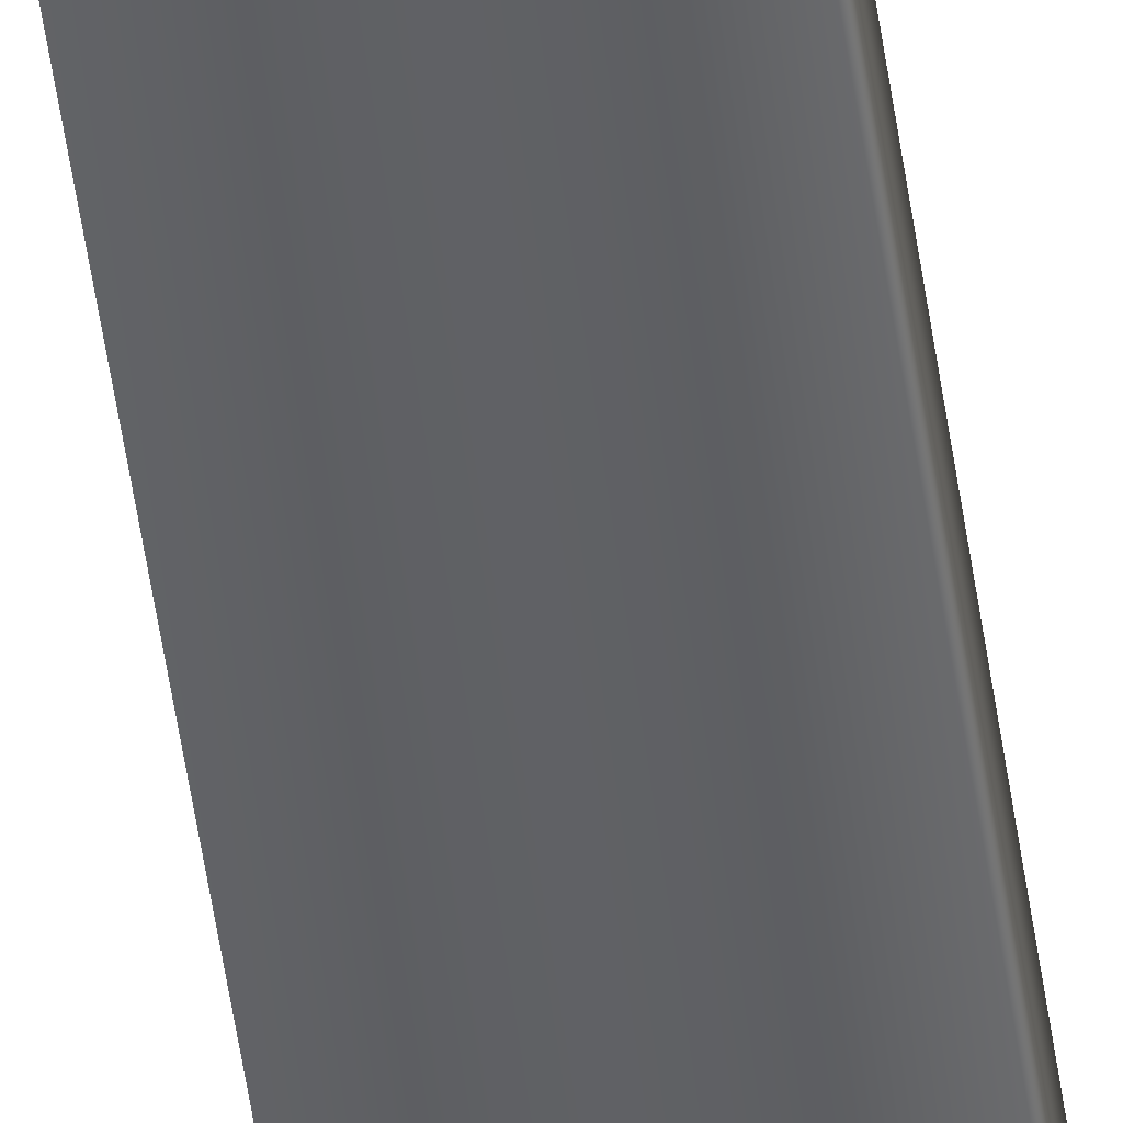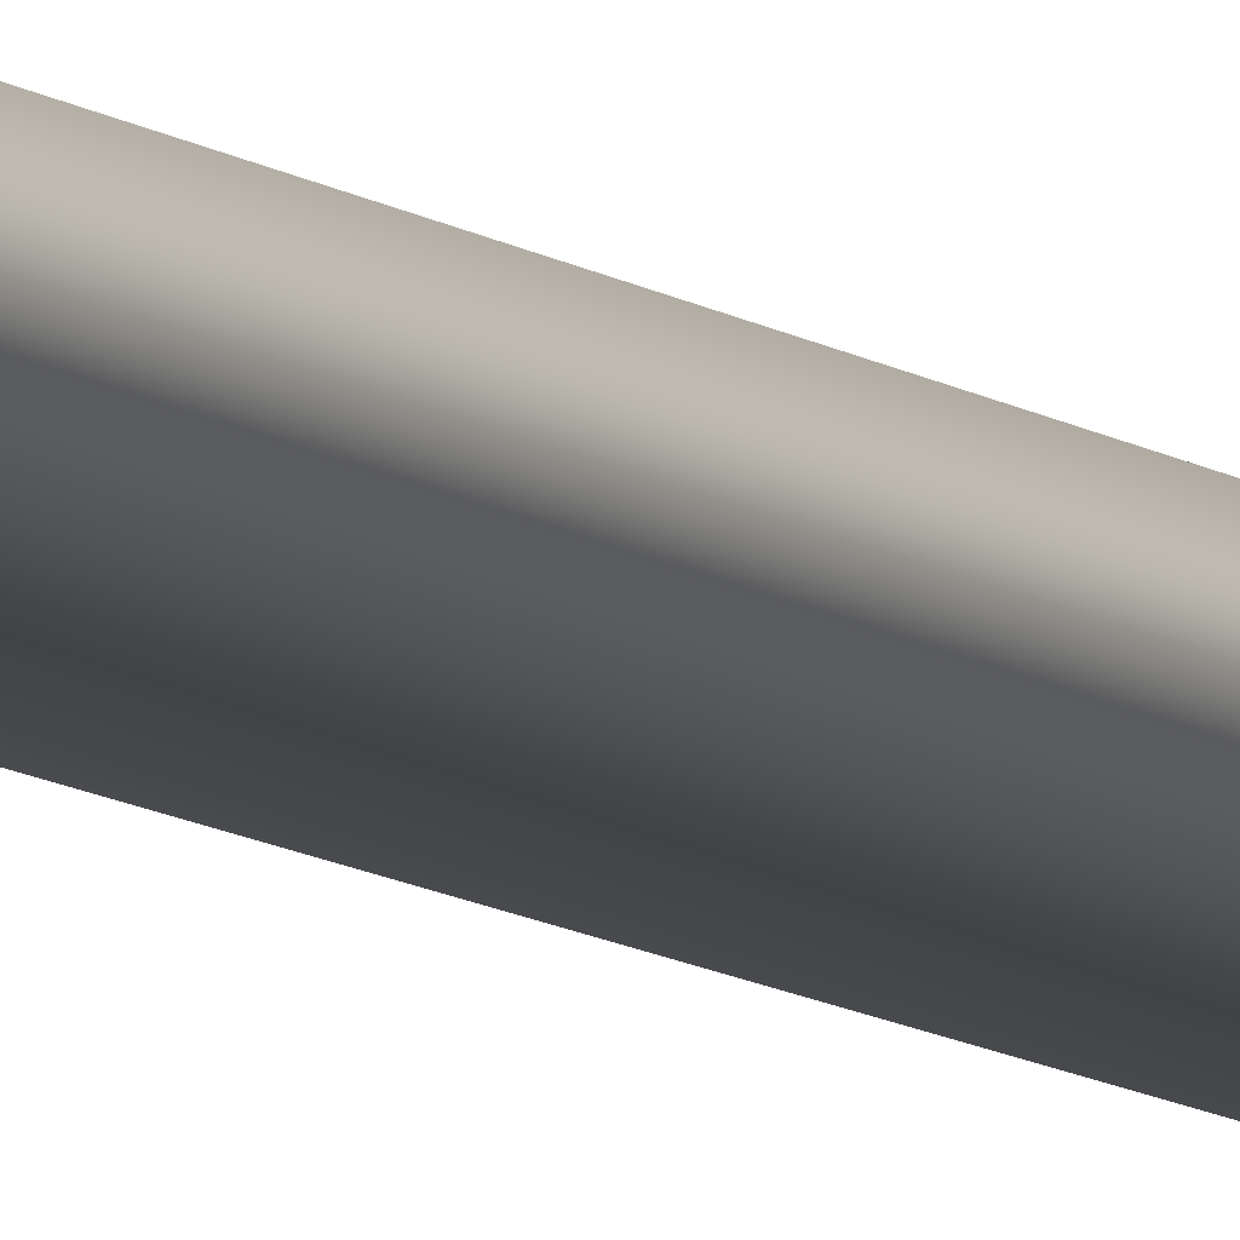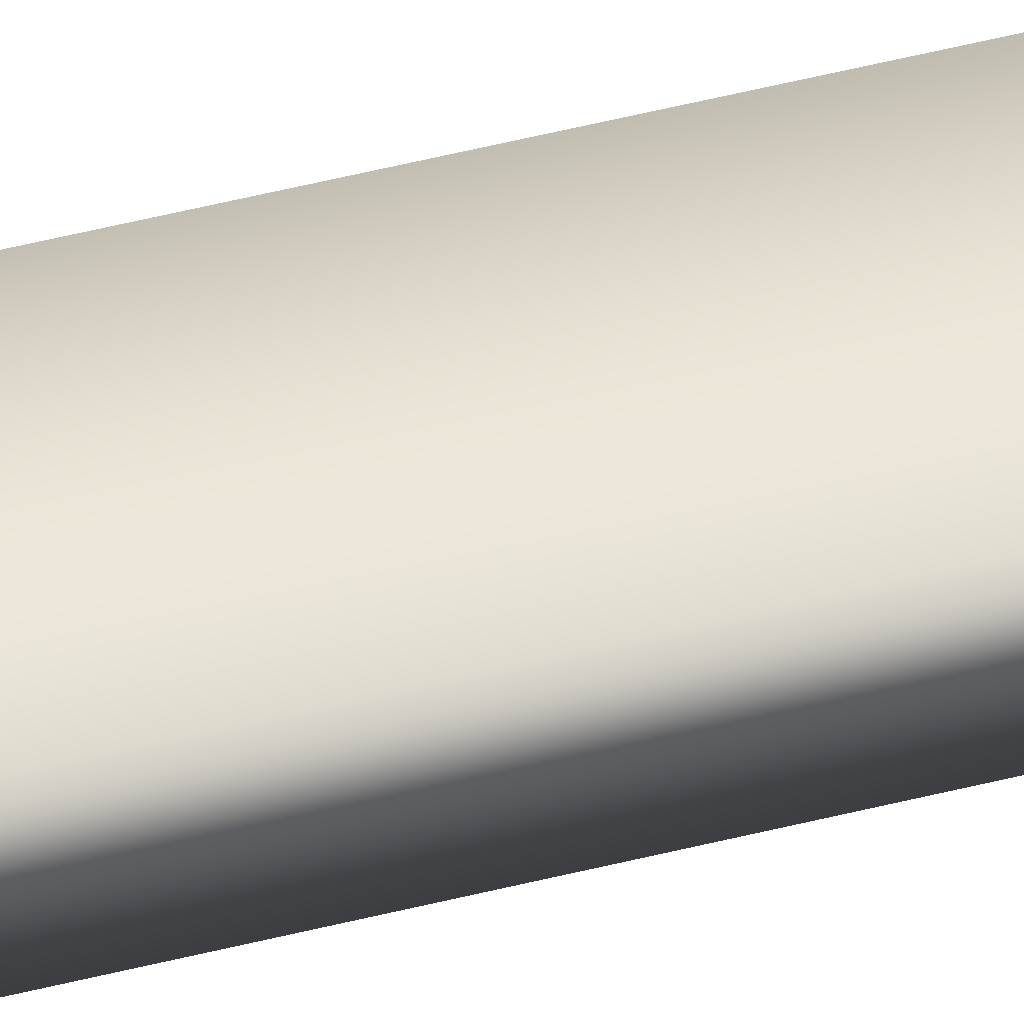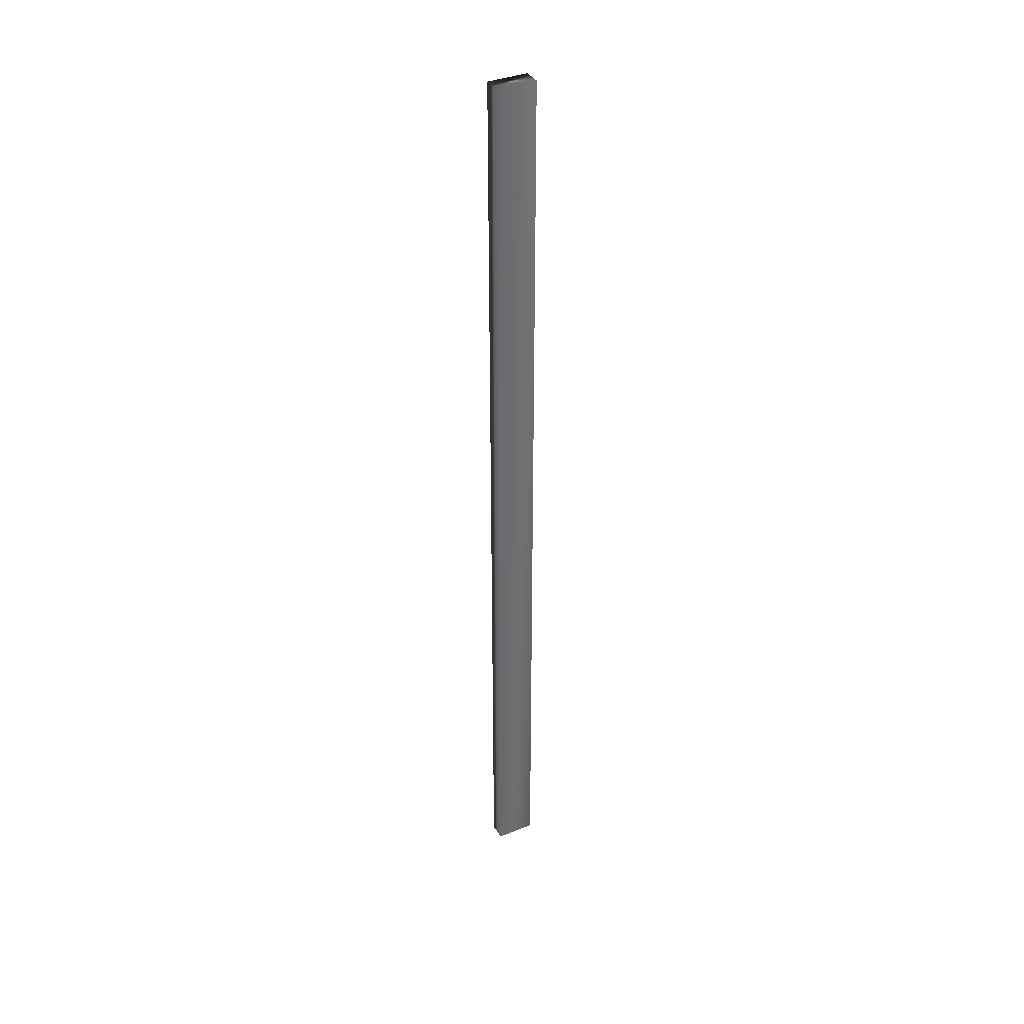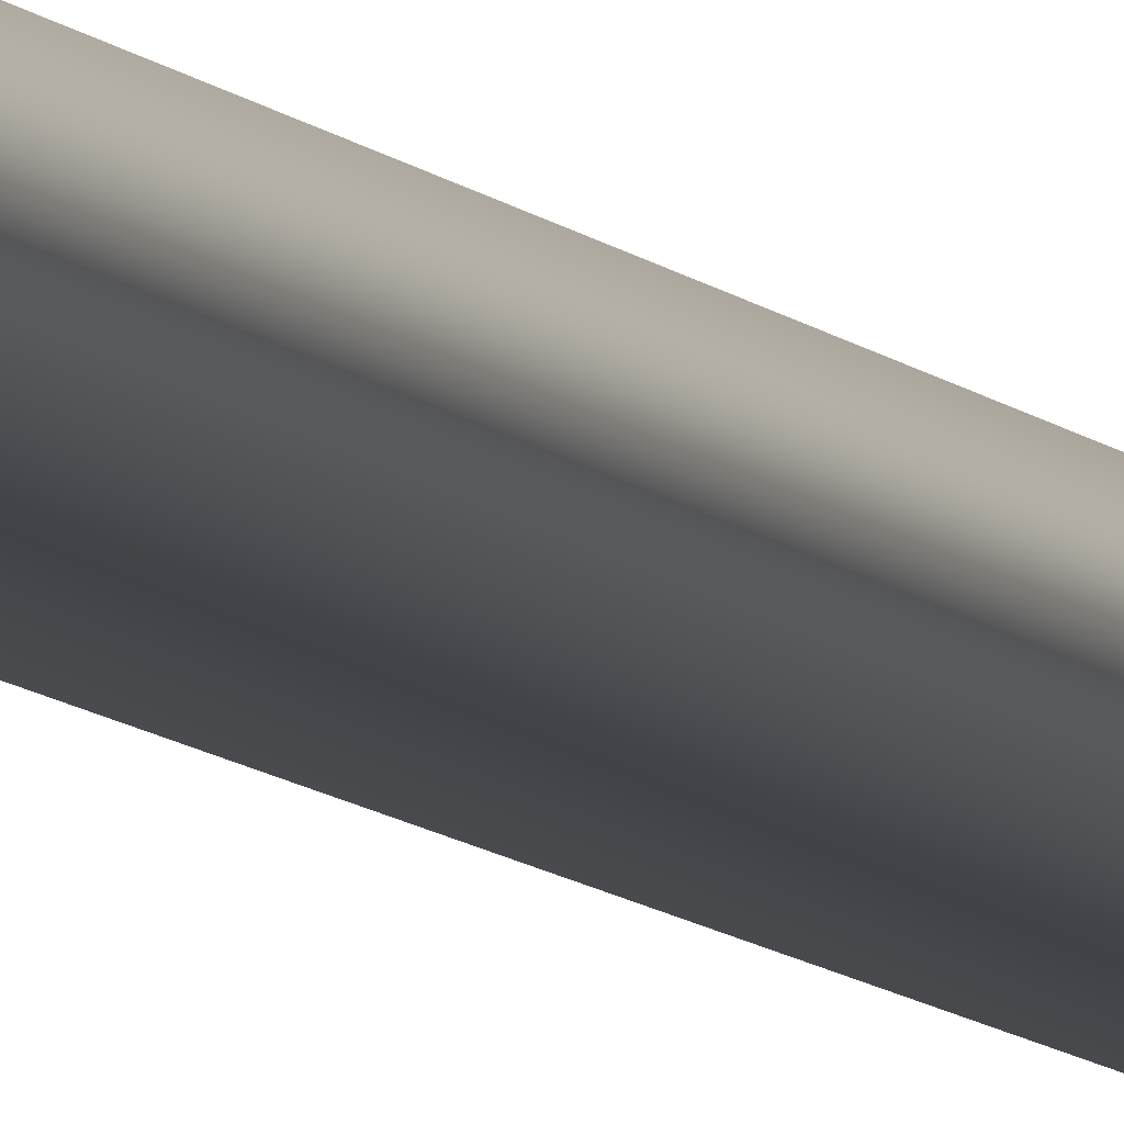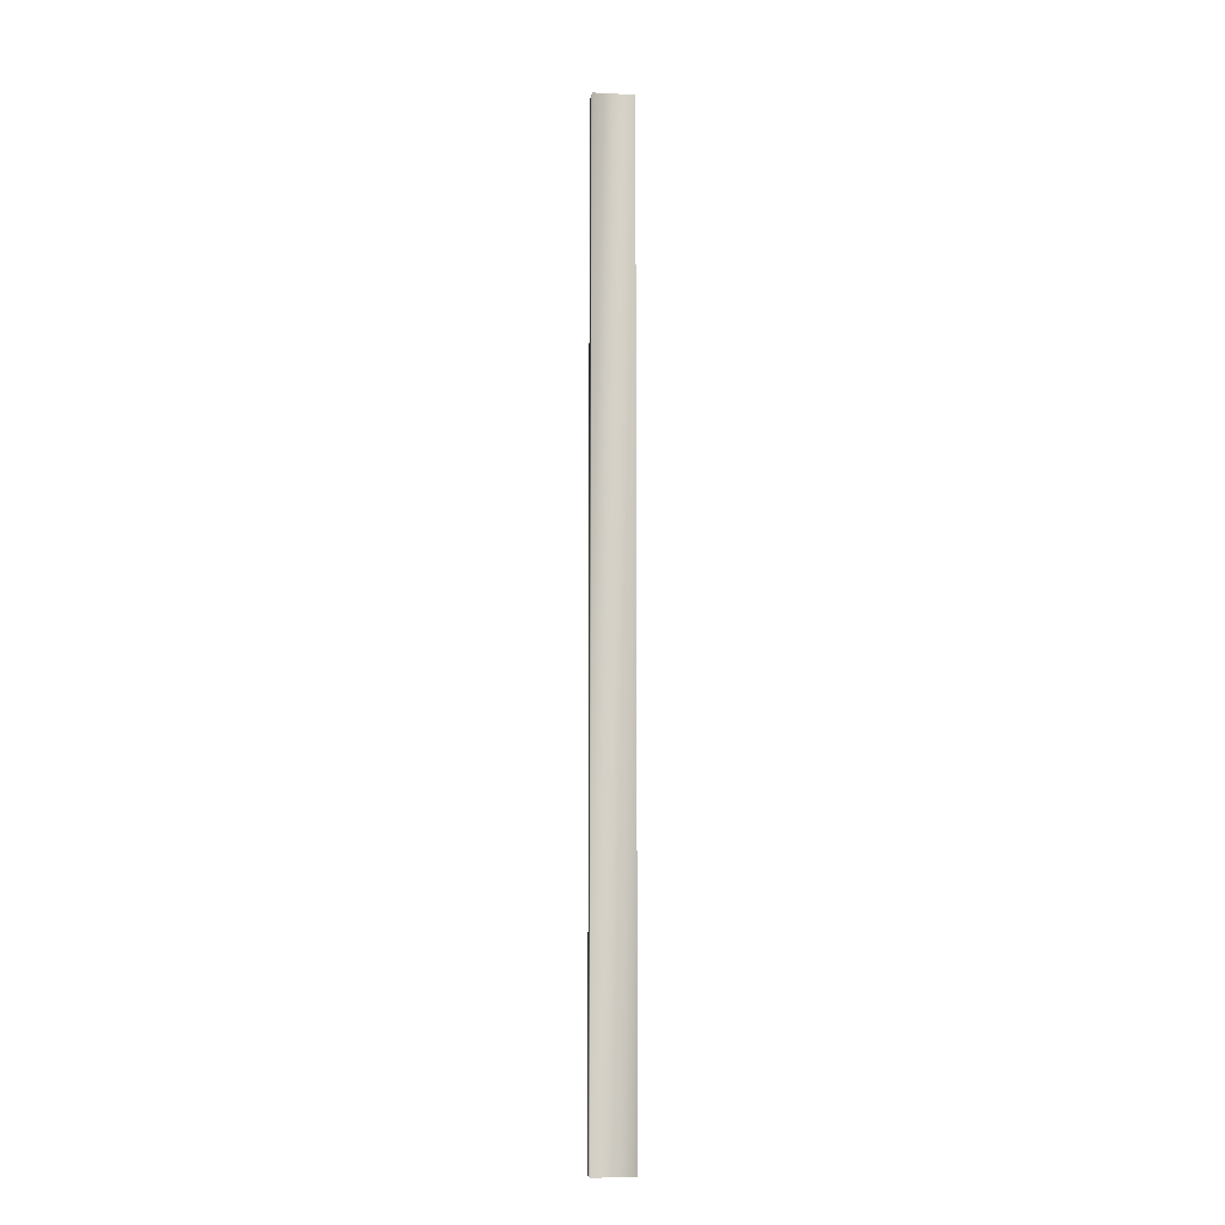
<metadata>
{"format":"obj","ext":"obj","renderer":"f3d","projection":"perspective","resolution":1024,"background":"white","views":[{"elev":-47.5,"azim":7.6,"up":"+Z"},{"elev":-8.3,"azim":25.5,"up":"+Z"},{"elev":45.0,"azim":73.1,"up":"+Z"},{"elev":37.4,"azim":-27.3,"up":"+Y"},{"elev":-7.3,"azim":-161.3,"up":"+Z"},{"elev":-10.2,"azim":-7.4,"up":"+Y"}]}
</metadata>
<code>
v -58.36 0.1667 -32.45
v -58.36 9.148 -32.45
v -58.74 0.1667 -32.45
v -58.74 9.148 -32.45
v -58.74 9.148 -32.62
v -58.36 9.148 -32.62
v -58.74 0.1667 -32.62
v -58.36 0.1667 -32.62
f 1 2 3
f 3 2 4
f 5 4 6
f 6 4 2
f 3 4 7
f 7 4 5
f 8 6 1
f 1 6 2
f 8 1 7
f 7 1 3
f 7 5 8
f 8 5 6

</code>
